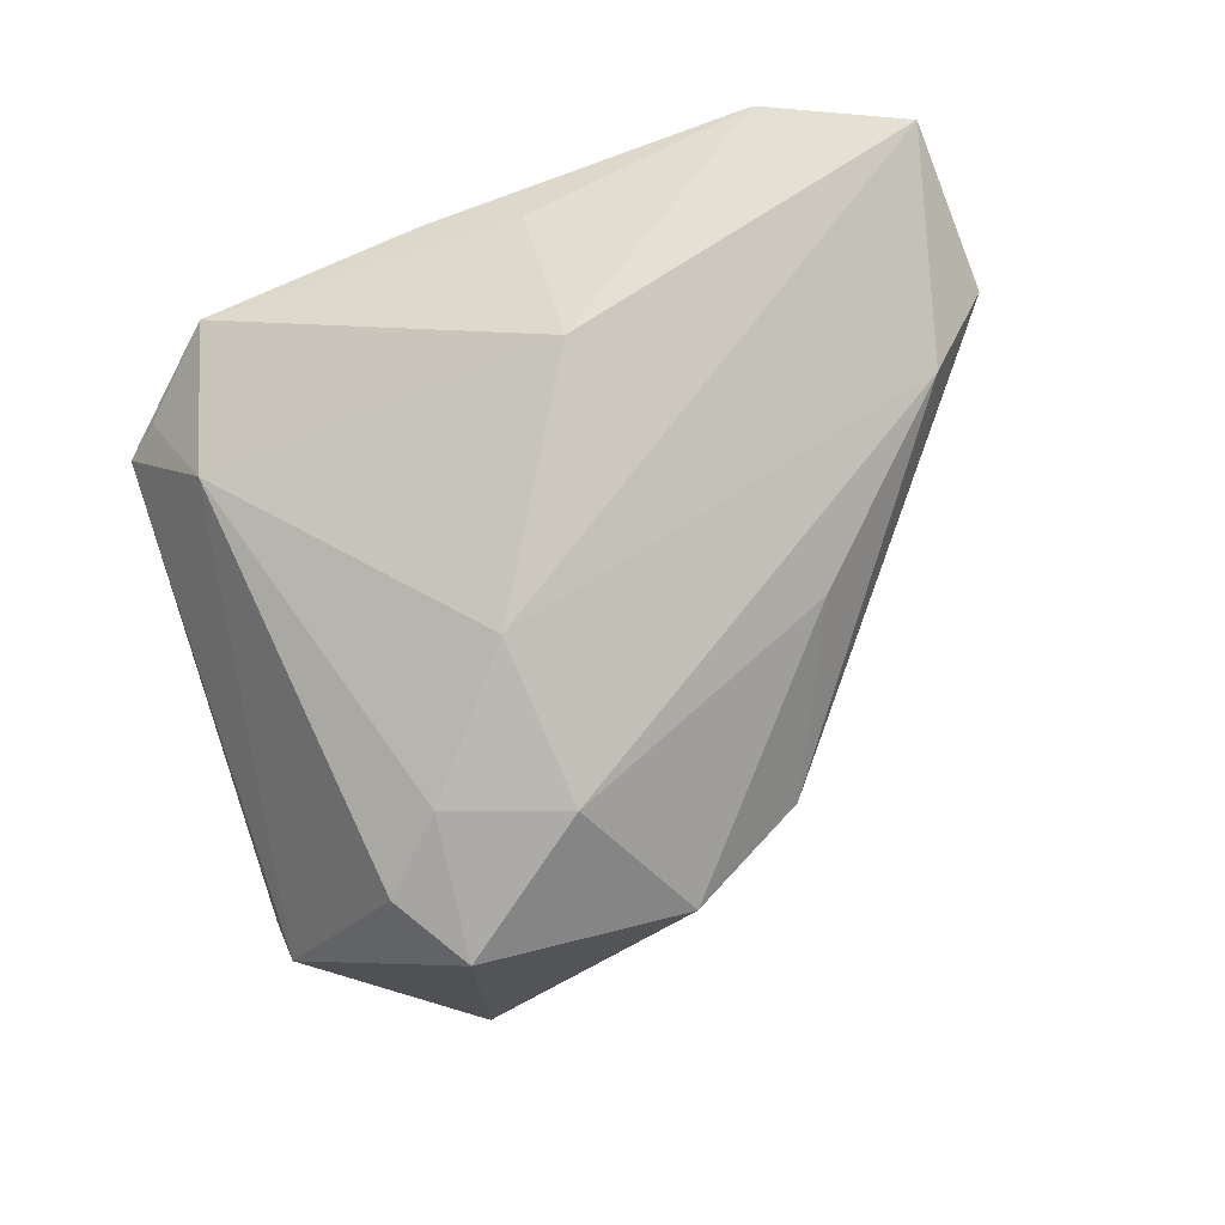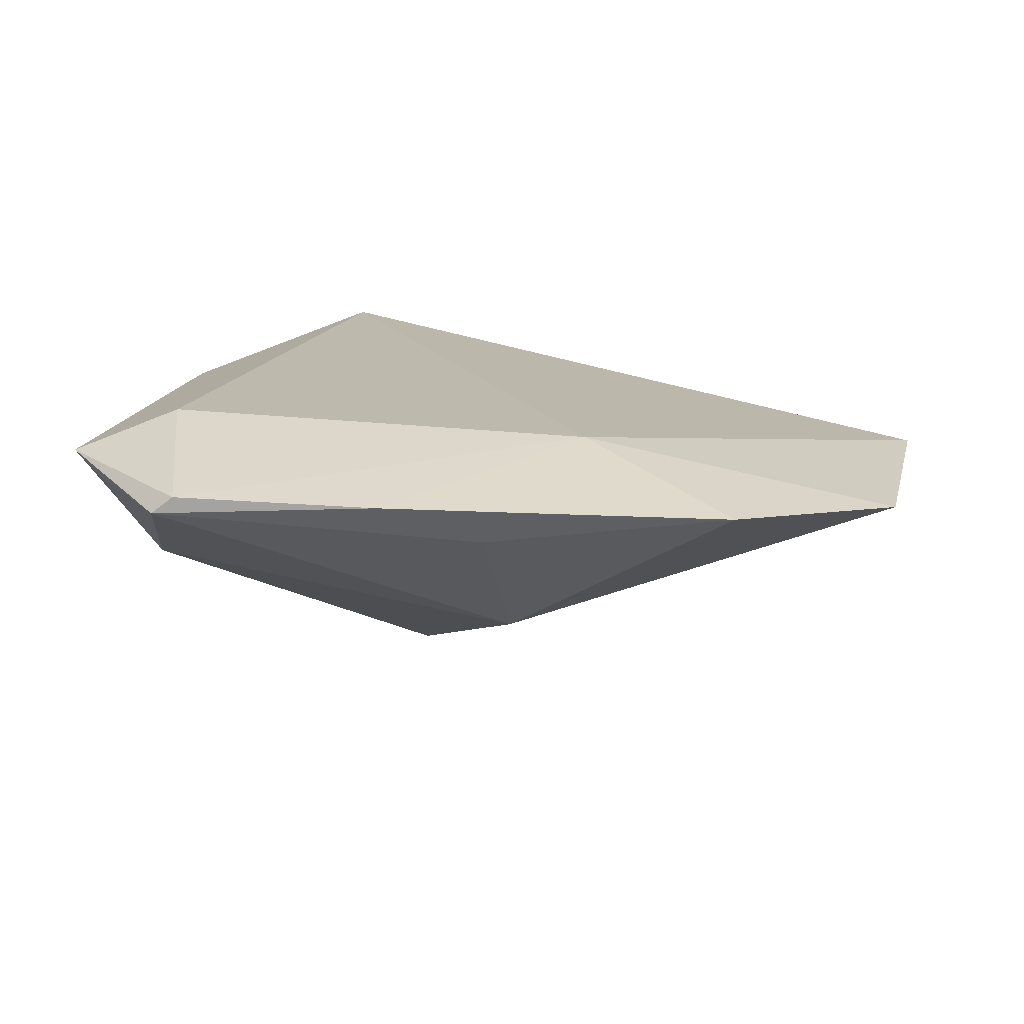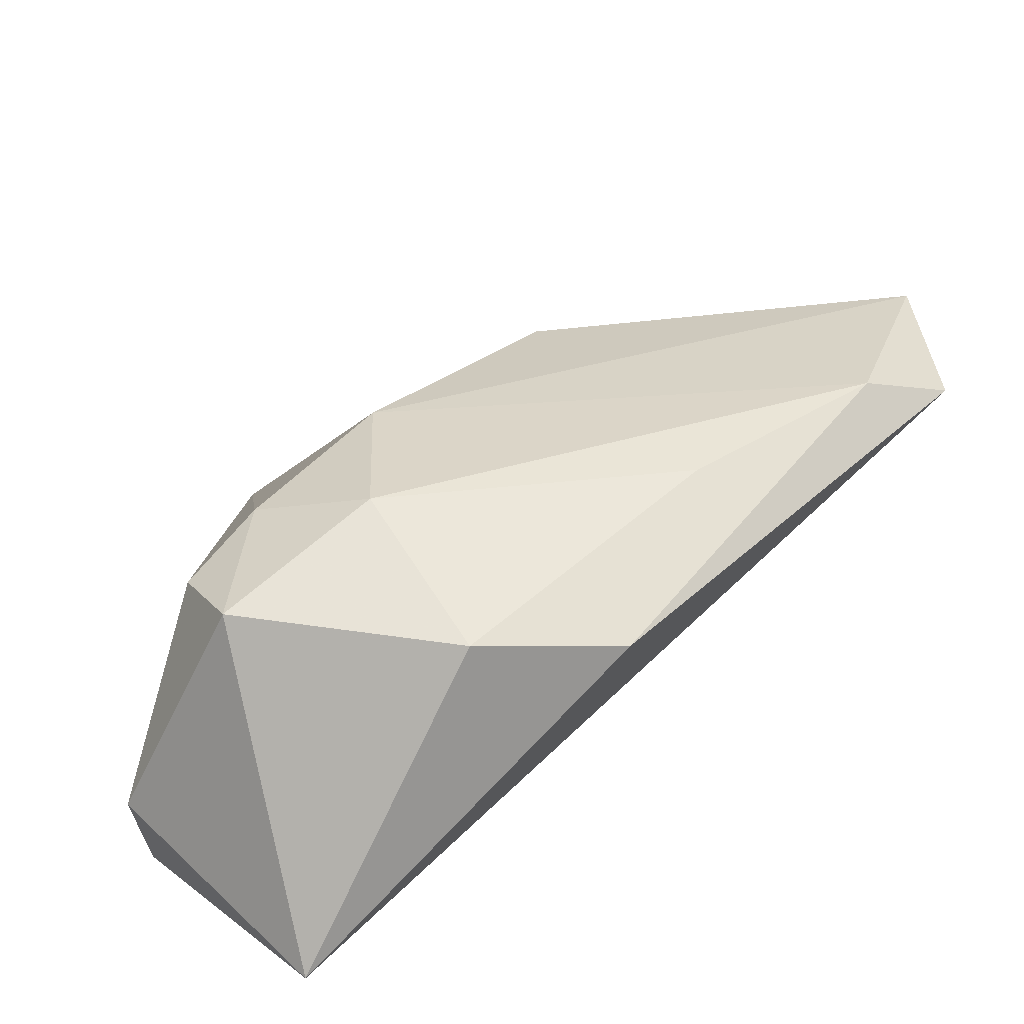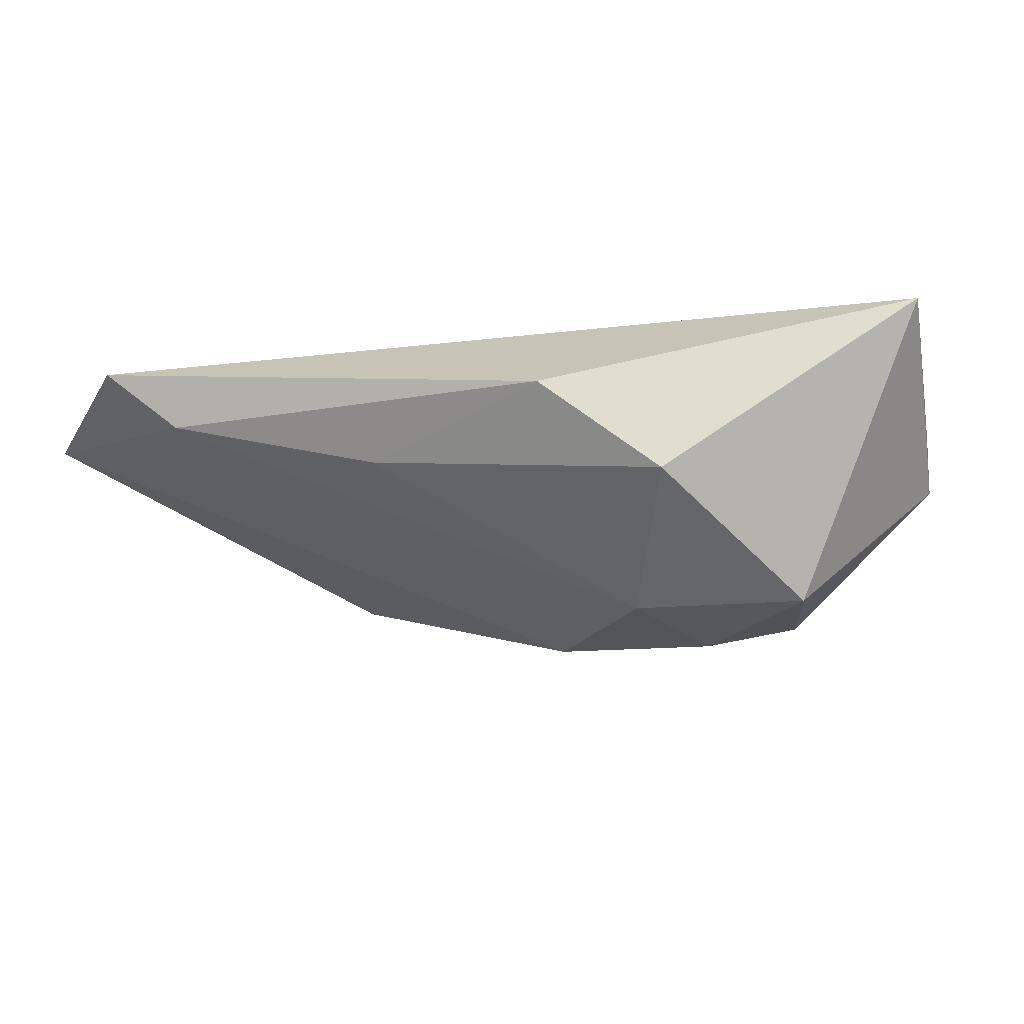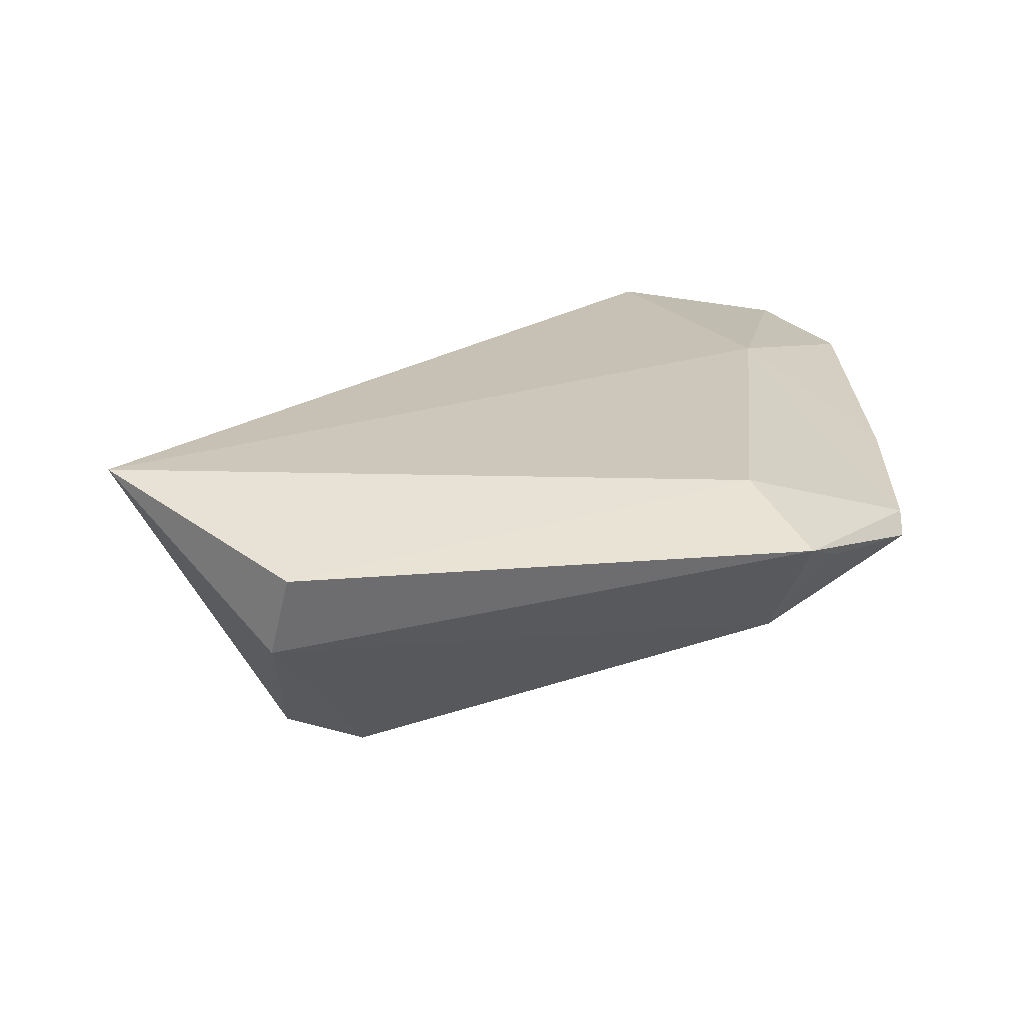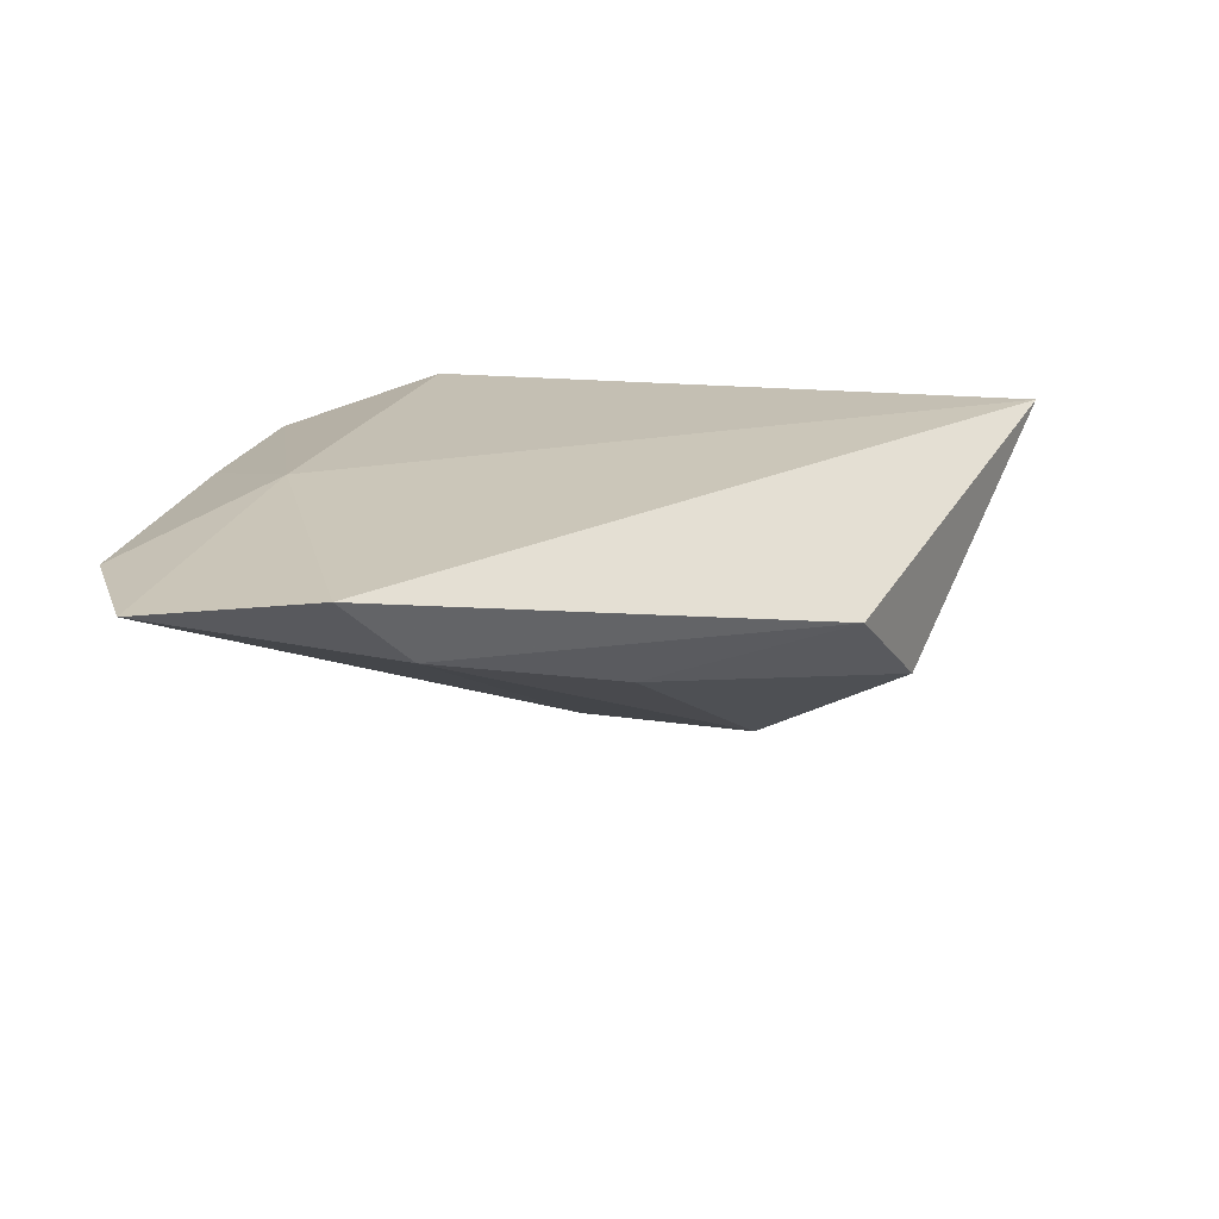
<metadata>
{"format":"obj","ext":"obj","renderer":"f3d","projection":"perspective","resolution":1024,"background":"white","views":[{"elev":-78.3,"azim":-160.4,"up":"+Z"},{"elev":15.0,"azim":-169.1,"up":"+Z"},{"elev":-57.1,"azim":-156.0,"up":"+Y"},{"elev":-23.2,"azim":-28.4,"up":"+Z"},{"elev":21.5,"azim":89.7,"up":"+Z"},{"elev":17.8,"azim":-81.7,"up":"+Z"}]}
</metadata>
<code>
v 0.03964 0.03161 0.009337
v 0.02341 -0.02148 -0.02285
v -0.06161 0.03817 0.008696
v 0.03508 0.03505 0.006987
v 0.0001999 -0.0187 -0.02304
v 0.04115 -0.03028 -0.002619
v 0.01754 -0.03156 -0.02315
v 0.015 -0.01315 -0.02406
v -0.007523 -0.03753 -0.01199
v -0.03354 -0.008695 -0.005441
v -0.02481 0.03118 0.01366
v -0.0543 0.01034 0.002841
v -0.002953 0.04609 0.00766
v 0.02219 0.04475 0.007406
v 0.02822 0.02541 0.01366
v -0.01485 0.04336 0.003445
v 0.02995 0.0283 -0.004142
v 0.02423 -0.0509 0.01366
v -0.06263 0.01639 0.01153
v 0.001418 0.002625 -0.02225
v 0.02493 0.04467 0.005269
v -0.01549 0.02997 -0.01073
v -0.02222 -0.03237 -0.001329
v -0.04415 0.04609 0.008416
v 0.04359 -0.02792 0.007346
f 15 11 18
f 18 25 15
f 15 25 1
f 19 23 18
f 18 11 19
f 1 25 6
f 6 25 18
f 24 11 13
f 1 6 17
f 17 6 2
f 16 22 24
f 24 13 16
f 1 17 4
f 21 17 22
f 22 16 21
f 21 16 13
f 21 4 17
f 1 4 21
f 8 17 2
f 24 22 3
f 3 11 24
f 3 19 11
f 18 23 9
f 14 21 13
f 11 15 14
f 14 13 11
f 14 15 1
f 1 21 14
f 20 3 22
f 20 8 5
f 22 17 20
f 17 8 20
f 19 3 12
f 12 20 5
f 3 20 12
f 23 19 12
f 10 9 23
f 23 12 10
f 5 9 10
f 10 12 5
f 7 9 5
f 18 9 7
f 7 8 2
f 5 8 7
f 2 6 7
f 7 6 18

</code>
